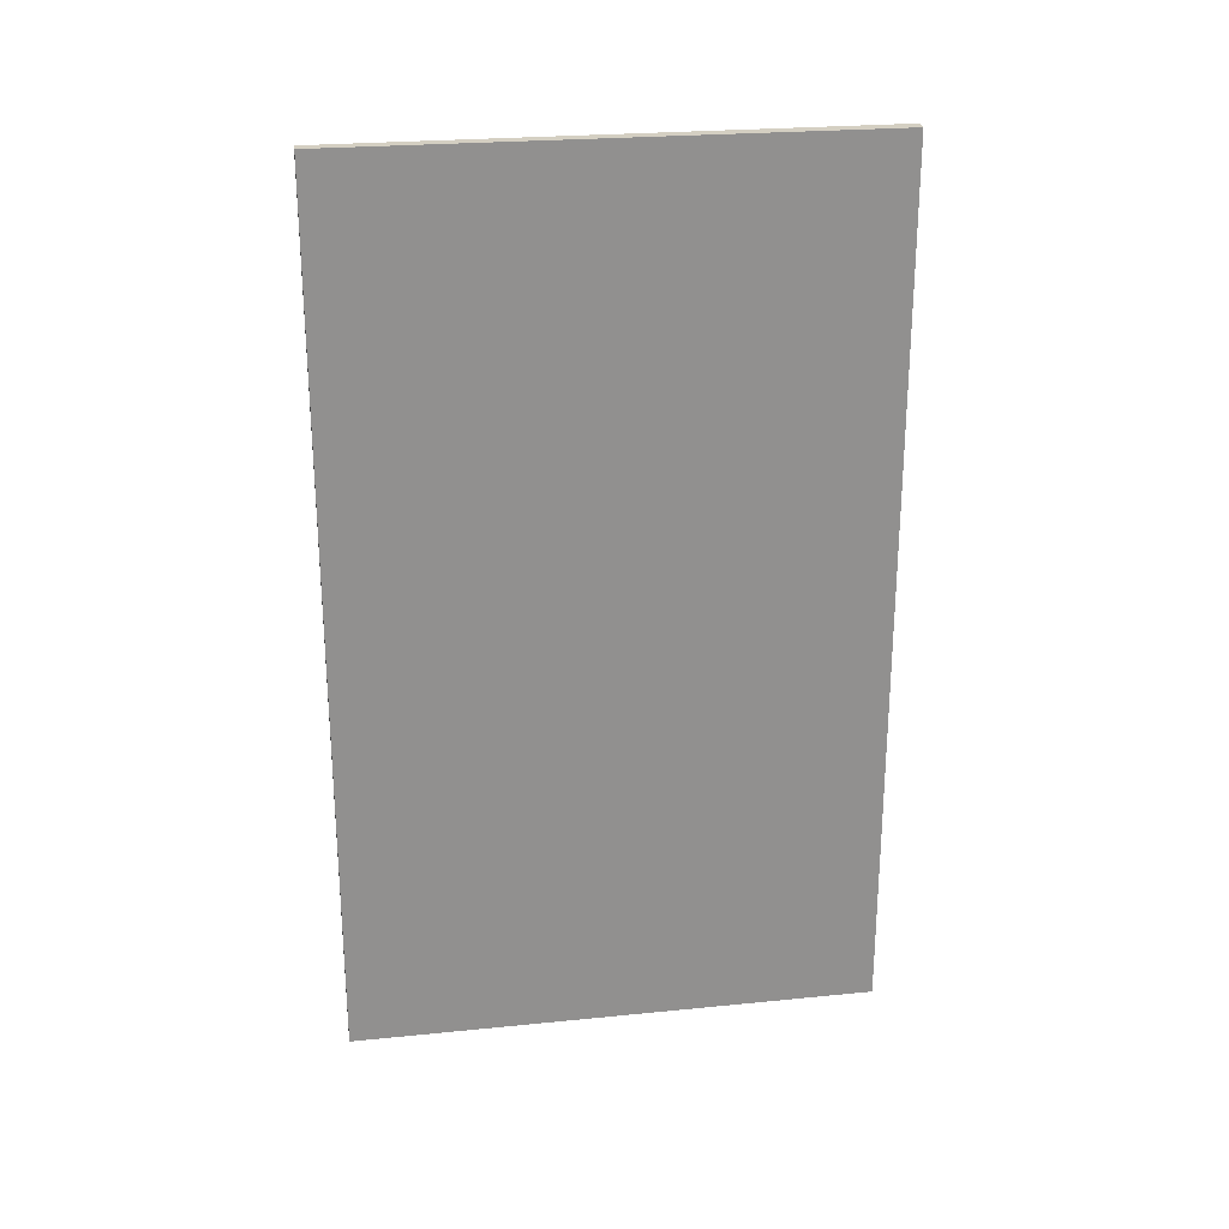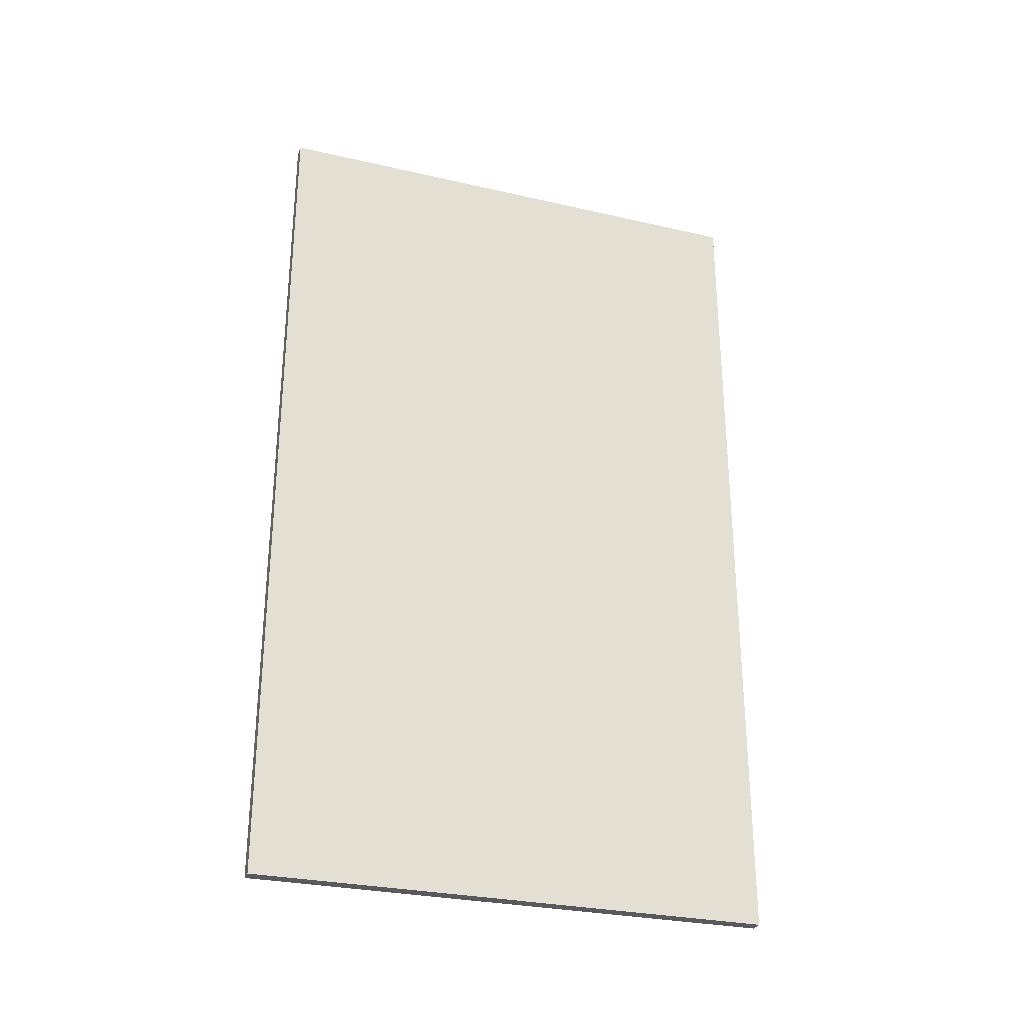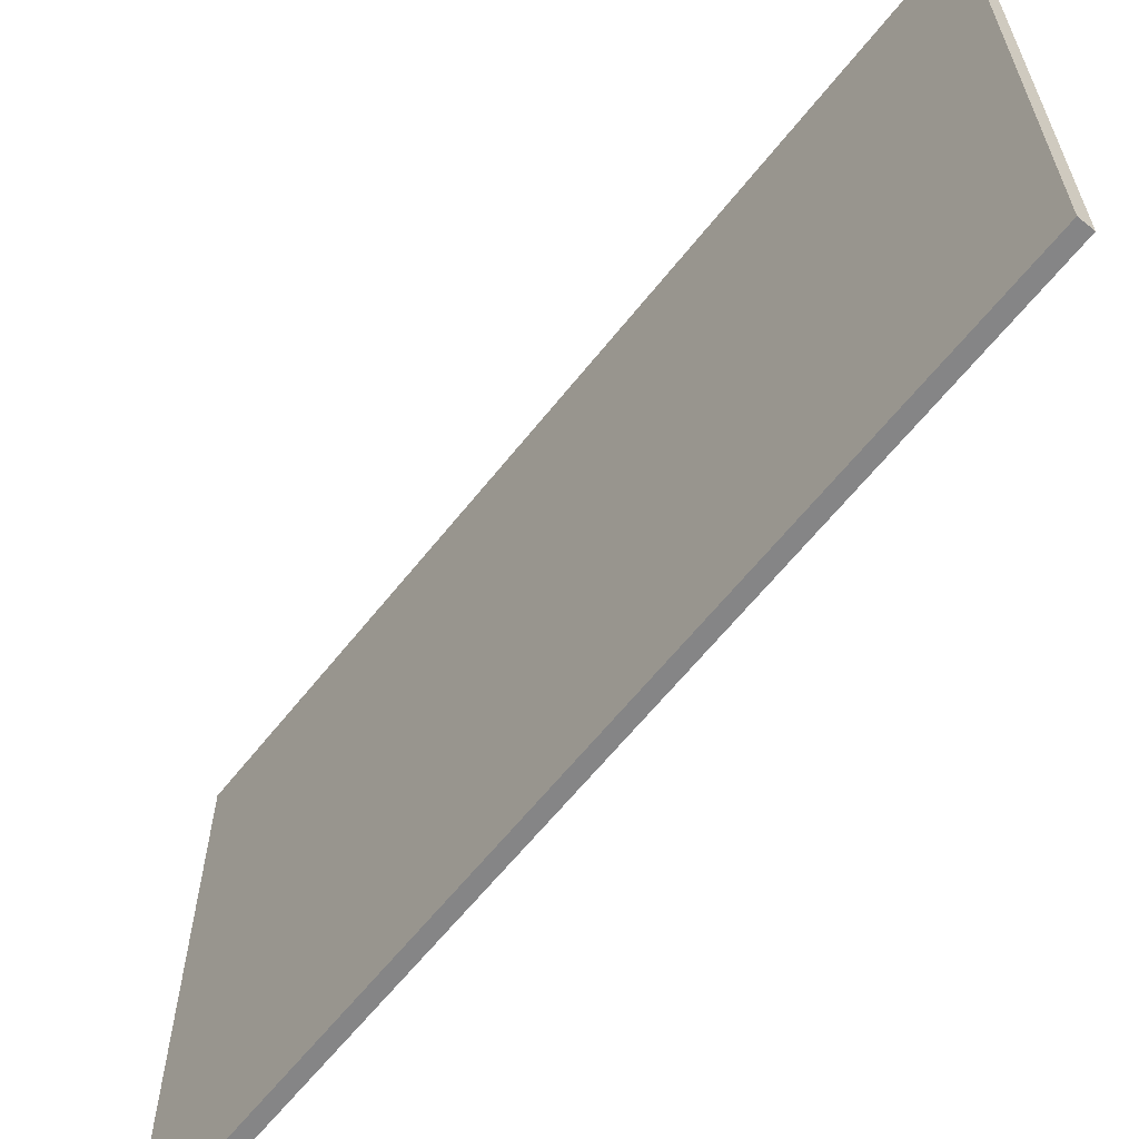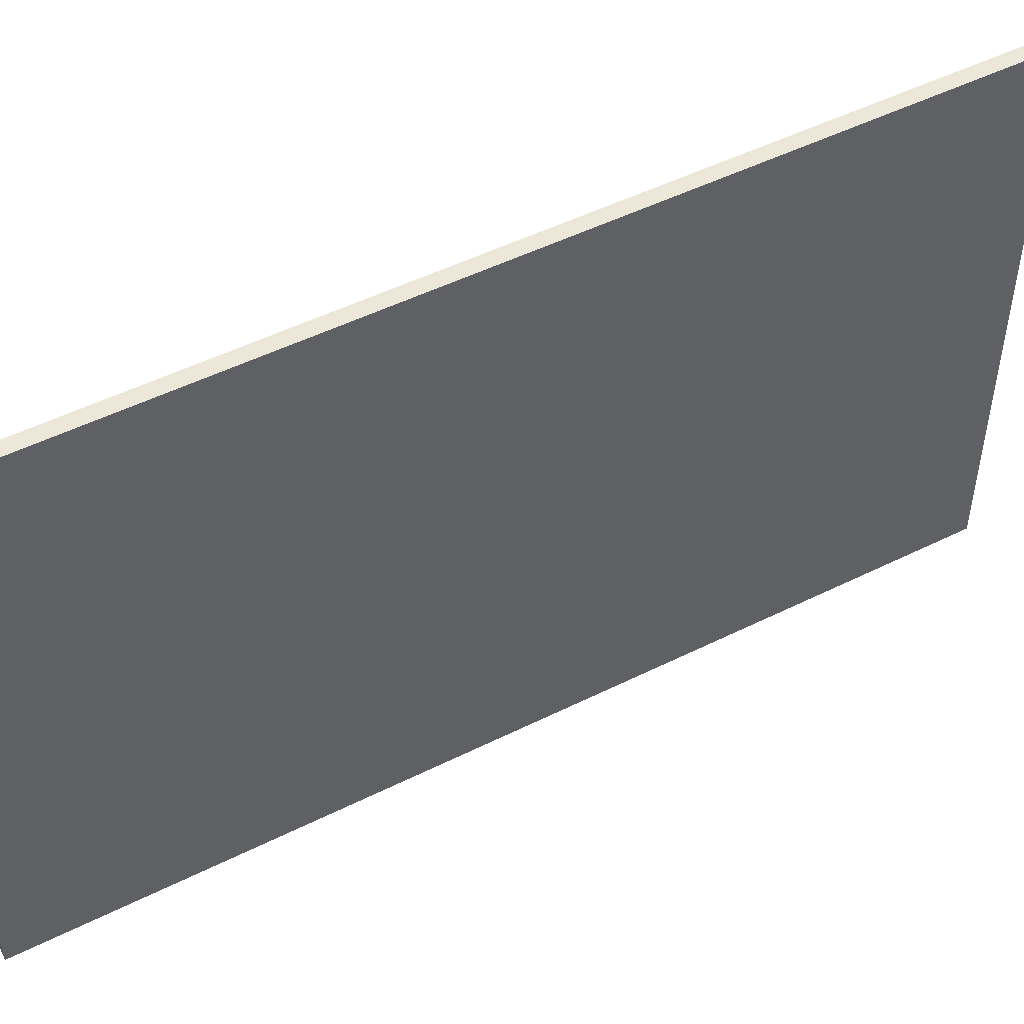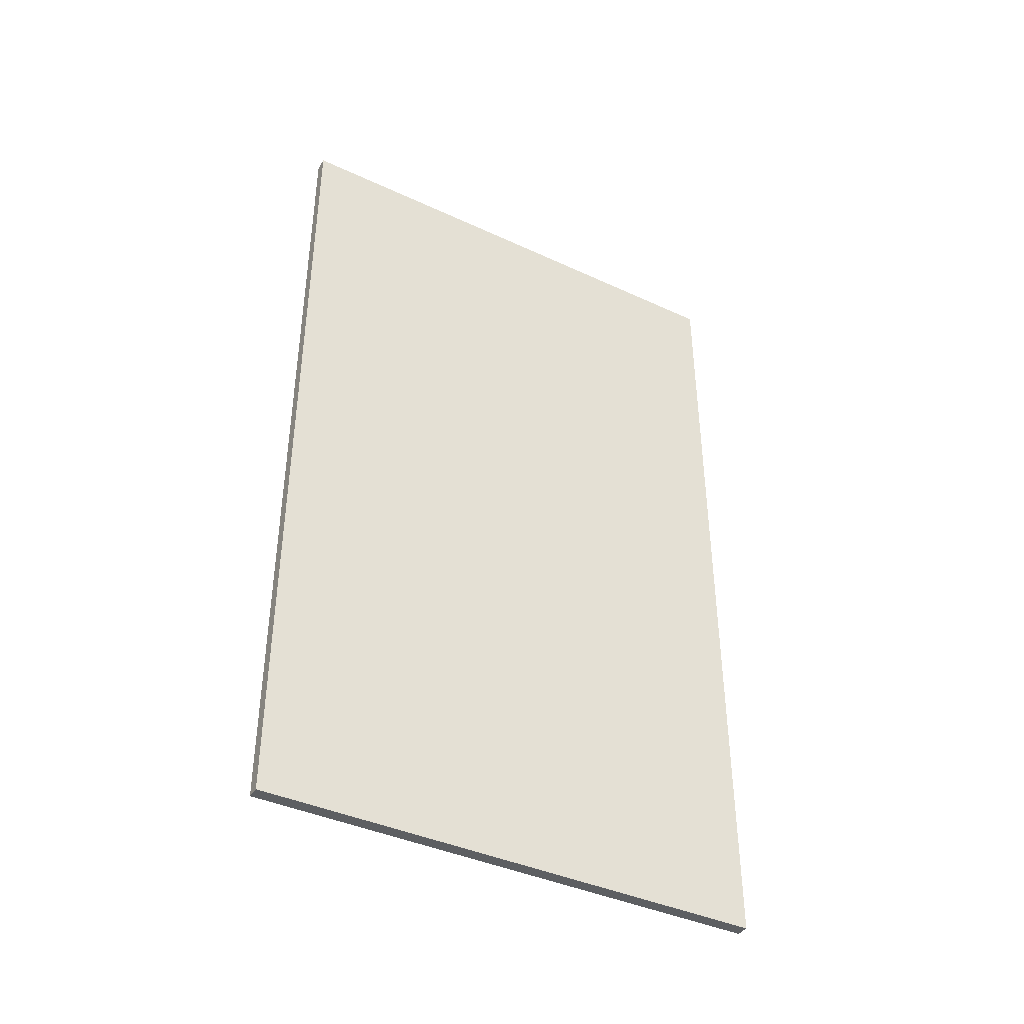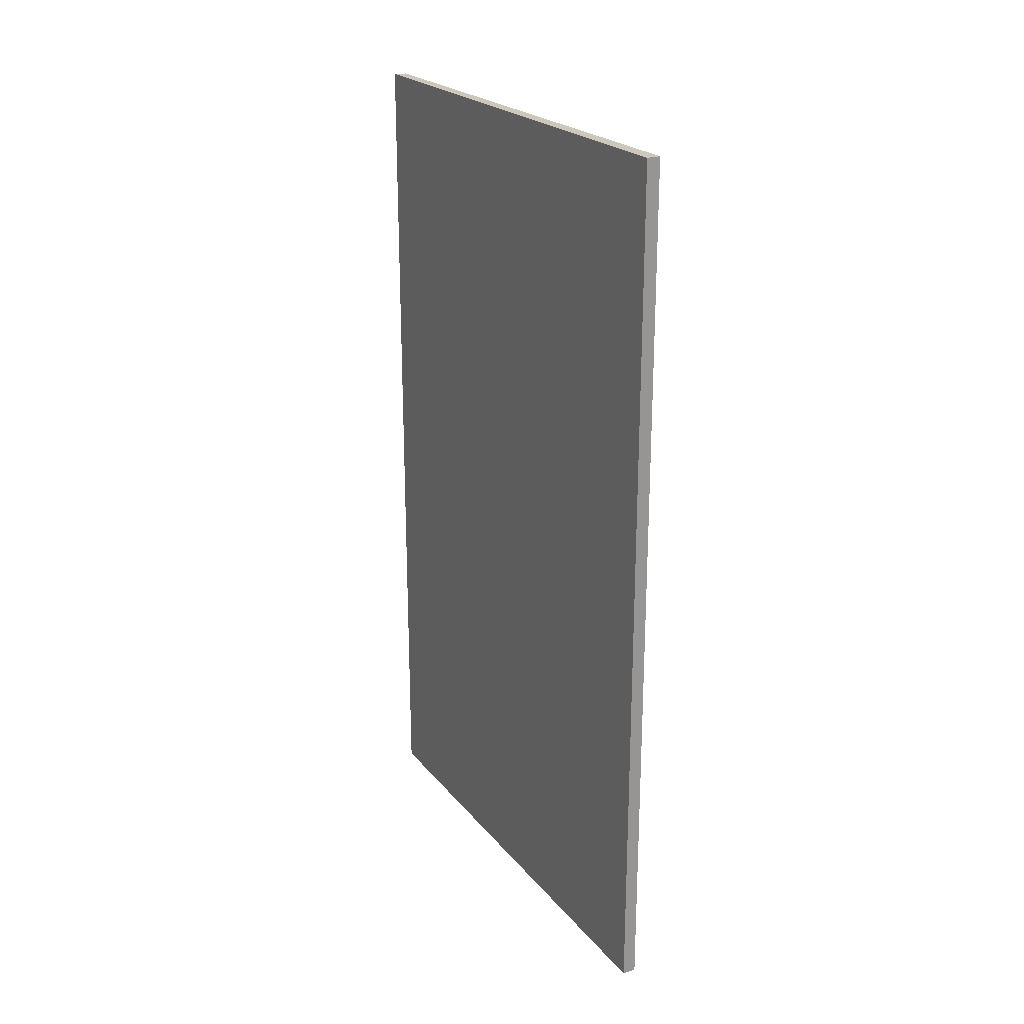
<metadata>
{"format":"obj","ext":"obj","renderer":"f3d","projection":"perspective","resolution":1024,"background":"white","views":[{"elev":24.6,"azim":-99.3,"up":"+Z"},{"elev":-28.9,"azim":-108.8,"up":"+Z"},{"elev":-62.2,"azim":141.8,"up":"+Y"},{"elev":49.8,"azim":61.2,"up":"+Y"},{"elev":-40.4,"azim":60.4,"up":"+Z"},{"elev":22.6,"azim":151.6,"up":"+Z"}]}
</metadata>
<code>
g Shit_01_33
v 1.338e-07 1.669e-06 2.9
v 1.338e-07 3.5 2.899
v 1.338e-07 3.5 -2.9
v -1.774e-06 3.331e-16 -2.9
v -0.09 3.5 -2.898
v -0.09 3.5 2.899
v -0.09 0.0008194 2.896
v -0.09 0.0008178 -2.898
v 1.338e-07 3.5 -2.9
v 1.338e-07 3.5 2.899
v -0.09 3.5 2.899
v -0.09 3.5 -2.898
v 1.338e-07 3.5 2.899
v 1.338e-07 1.669e-06 2.9
v -0.09 0.0008194 2.896
v -0.09 3.5 2.899
v 1.338e-07 3.5 -2.9
v -0.09 3.5 -2.898
v -0.09 0.0008178 -2.898
v -1.774e-06 3.331e-16 -2.9
v 1.338e-07 1.669e-06 2.9
v -1.774e-06 3.331e-16 -2.9
v -0.09 0.0008178 -2.898
v -0.09 0.0008194 2.896
g Shit_01_33_0
f 3 2 1
f 4 3 1
f 7 6 5
f 8 7 5
f 11 10 9
f 12 11 9
f 15 14 13
f 16 15 13
f 19 18 17
f 20 19 17
f 23 22 21
f 24 23 21

</code>
